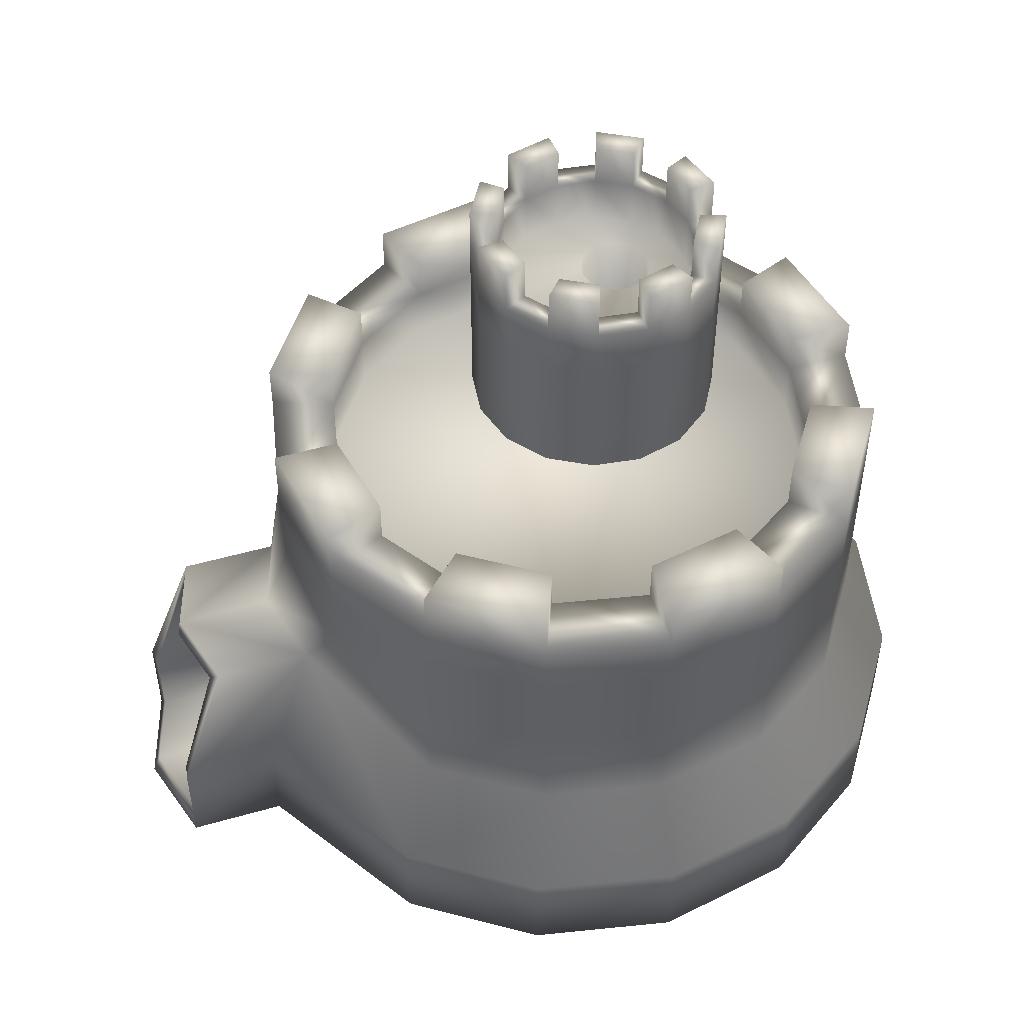
<metadata>
{"format":"obj","ext":"obj","renderer":"f3d","projection":"perspective","resolution":1024,"background":"white","views":[{"elev":48.8,"azim":162.3,"up":"+Z"}]}
</metadata>
<code>
o Cylinder
v -0.7262 3.898 -0.228
v -0.7262 3.898 0.1574
v 0.0198 3.975 -0.228
v 0.0198 3.975 0.1574
v 0.7664 3.904 -0.228
v 0.7664 3.904 0.1574
v 1.485 3.69 -0.228
v 1.485 3.69 0.1574
v 2.148 3.339 -0.228
v 2.148 3.339 0.1574
v 2.73 2.866 -0.228
v 2.73 2.866 0.1574
v 3.208 2.288 -0.228
v 3.208 2.288 0.1574
v 3.564 1.628 -0.228
v 3.564 1.628 0.1574
v 3.785 0.9113 -0.228
v 3.785 0.9113 0.1574
v 3.861 0.1652 -0.228
v 3.861 0.1652 0.1574
v 3.791 -0.5814 -0.228
v 3.791 -0.5814 0.1574
v 3.576 -1.3 -0.228
v 3.576 -1.3 0.1574
v 3.226 -1.963 -0.228
v 3.226 -1.963 0.1574
v 2.752 -2.545 -0.228
v 2.752 -2.545 0.1574
v 2.175 -3.023 -0.228
v 2.175 -3.023 0.1574
v 1.515 -3.379 -0.228
v 1.515 -3.379 0.1574
v 0.798 -3.6 -0.228
v 0.798 -3.6 0.1574
v 0.05194 -3.676 -0.228
v 0.05194 -3.676 0.1574
v -0.6947 -3.606 -0.228
v -0.6947 -3.606 0.1574
v -1.413 -3.391 -0.228
v -1.413 -3.391 0.1574
v -2.076 -3.041 -0.228
v -2.076 -3.041 0.1574
v -2.658 -2.567 -0.228
v -2.658 -2.567 0.1574
v -3.136 -1.99 -0.228
v -3.136 -1.99 0.1574
v -3.492 -1.33 -0.228
v -3.492 -1.33 0.1574
v -3.713 -0.6129 -0.228
v -3.713 -0.6129 0.1574
v -3.79 0.1331 -0.228
v -3.79 0.1331 0.1574
v -3.719 0.8797 -0.228
v -3.719 0.8797 0.1574
v -3.505 1.598 -0.228
v -3.505 1.598 0.1574
v -3.154 2.261 -0.228
v -3.154 2.261 0.1574
v -2.681 2.843 -0.228
v -2.681 2.843 0.1574
v -2.103 3.321 -0.228
v -2.103 3.321 0.1574
v -1.443 3.677 -0.228
v -1.443 3.677 0.1574
f 1 2 3
f 3 4 5
f 5 6 7
f 7 8 9
f 9 10 11
f 11 12 13
f 13 14 15
f 15 16 17
f 17 18 19
f 19 20 21
f 21 22 23
f 23 24 25
f 25 26 27
f 27 28 29
f 29 30 31
f 31 32 33
f 33 34 35
f 35 36 37
f 37 38 39
f 39 40 41
f 41 42 43
f 43 44 45
f 45 46 47
f 47 48 49
f 49 50 51
f 51 52 53
f 53 54 55
f 55 56 57
f 57 58 59
f 59 60 61
f 4 2 6
f 63 64 1
f 61 62 63
f 1 3 63
f 2 4 3
f 4 6 5
f 6 8 7
f 8 10 9
f 10 12 11
f 12 14 13
f 14 16 15
f 16 18 17
f 18 20 19
f 20 22 21
f 22 24 23
f 24 26 25
f 26 28 27
f 28 30 29
f 30 32 31
f 32 34 33
f 34 36 35
f 36 38 37
f 38 40 39
f 40 42 41
f 42 44 43
f 44 46 45
f 46 48 47
f 48 50 49
f 50 52 51
f 52 54 53
f 54 56 55
f 56 58 57
f 58 60 59
f 60 62 61
f 2 64 6
f 64 62 6
f 62 60 6
f 60 58 6
f 58 56 6
f 56 54 6
f 54 52 6
f 52 50 6
f 50 48 6
f 48 46 6
f 46 44 6
f 44 42 6
f 28 32 30
f 20 24 22
f 20 26 24
f 18 26 20
f 18 28 26
f 18 32 28
f 14 18 16
f 14 32 18
f 42 40 6
f 40 38 6
f 10 14 12
f 10 32 14
f 10 34 32
f 8 34 10
f 36 34 8
f 38 36 6
f 36 8 6
f 64 2 1
f 62 64 63
f 3 5 63
f 5 7 63
f 7 9 63
f 9 11 63
f 11 13 63
f 13 15 63
f 15 17 63
f 17 19 63
f 19 21 63
f 21 23 63
f 23 25 63
f 27 29 31
f 63 59 61
f 63 25 59
f 25 27 59
f 27 31 59
f 47 43 45
f 47 41 43
f 47 39 41
f 47 37 39
f 47 35 37
f 33 35 47
f 31 33 47
f 31 47 49
f 59 31 57
f 31 49 57
f 49 51 57
f 51 53 57
f 53 55 57
o Cylinder.007_Cylinder.010
v -1.735 0.02658 1.444
v -1.735 0.02658 5.639
v -1.285 0.3782 1.444
v -1.285 0.3782 5.639
v -0.7336 0.5305 1.444
v -0.7336 0.5305 5.639
v -0.1663 0.4603 1.444
v -0.1663 0.4603 5.639
v 0.331 0.1784 1.444
v 0.331 0.1784 5.639
v 0.6826 -0.2723 1.444
v 0.6826 -0.2723 5.639
v 0.8349 -0.8233 1.444
v 0.8349 -0.8233 5.639
v 0.7648 -1.391 1.444
v 0.7648 -1.391 5.639
v 0.4829 -1.888 1.444
v 0.4829 -1.888 5.639
v 0.03212 -2.24 1.444
v 0.03212 -2.24 5.639
v -0.5189 -2.392 1.444
v -0.5189 -2.392 5.639
v -1.086 -2.322 1.444
v -1.086 -2.322 5.639
v -1.584 -2.04 1.444
v -1.584 -2.04 5.639
v -1.935 -1.589 1.444
v -1.935 -1.589 5.639
v -2.087 -1.038 1.444
v -2.087 -1.038 5.639
v -2.017 -0.4707 1.444
v -2.017 -0.4707 5.639
v -1.735 0.02658 4.057
v -1.285 0.3782 4.057
v -0.7336 0.5305 4.057
v -0.1663 0.4603 4.057
v 0.331 0.1784 4.057
v 0.6826 -0.2723 4.057
v 0.8349 -0.8233 4.057
v 0.7648 -1.391 4.057
v 0.4829 -1.888 4.057
v 0.03212 -2.24 4.057
v -0.5189 -2.392 4.057
v -1.086 -2.322 4.057
v -1.584 -2.04 4.057
v -1.935 -1.589 4.057
v -2.087 -1.038 4.057
v -2.017 -0.4707 4.057
v 0.4829 -1.888 3.008
v 0.7648 -1.391 3.008
v 0.8349 -0.8233 3.008
v 0.6826 -0.2723 3.008
v -1.735 0.02658 3.008
v -2.017 -0.4707 3.008
v -2.087 -1.038 3.008
v -1.935 -1.589 3.008
v -0.1663 0.4603 3.008
v -0.7336 0.5305 3.008
v -1.285 0.3782 3.008
v -1.584 -2.04 3.008
v -1.086 -2.322 3.008
v -0.5189 -2.392 3.008
v 0.03212 -2.24 3.008
v -1.506 -0.1717 5.639
v -1.148 0.107 5.639
v -0.7114 0.2278 5.639
v -0.2616 0.1722 5.639
v 0.1327 -0.05131 5.639
v 0.4114 -0.4087 5.639
v 0.5322 -0.8455 5.639
v 0.4766 -1.295 5.639
v 0.2531 -1.69 5.639
v -0.1043 -1.968 5.639
v -0.5411 -2.089 5.639
v -0.9909 -2.034 5.639
v -1.385 -1.81 5.639
v -1.664 -1.453 5.639
v -1.785 -1.016 5.639
v -1.729 -0.566 5.639
v -1.735 0.02658 6.21
v -1.285 0.3782 6.21
v -0.7336 0.5305 6.21
v -0.1663 0.4603 6.21
v 0.331 0.1784 6.21
v 0.6826 -0.2723 6.21
v 0.8349 -0.8233 6.21
v 0.7648 -1.391 6.21
v 0.4829 -1.888 6.21
v 0.03212 -2.24 6.21
v -0.5189 -2.392 6.21
v -1.086 -2.322 6.21
v -1.584 -2.04 6.21
v -1.935 -1.589 6.21
v -2.087 -1.038 6.21
v -2.017 -0.4707 6.21
v -1.506 -0.1717 6.21
v -1.148 0.107 6.21
v -0.7114 0.2278 6.21
v -0.2616 0.1722 6.21
v 0.1327 -0.05131 6.21
v 0.4114 -0.4087 6.21
v 0.5322 -0.8455 6.21
v 0.4766 -1.295 6.21
v 0.2531 -1.69 6.21
v -0.1043 -1.968 6.21
v -0.5411 -2.089 6.21
v -0.9909 -2.034 6.21
v -1.385 -1.81 6.21
v -1.664 -1.453 6.21
v -1.785 -1.016 6.21
v -1.729 -0.566 6.21
v -1.735 0.02658 6.711
v -1.285 0.3782 6.711
v -0.7336 0.5305 6.711
v -0.1663 0.4603 6.711
v 0.331 0.1784 6.711
v 0.6826 -0.2723 6.711
v 0.8349 -0.8233 6.711
v 0.7648 -1.391 6.711
v 0.4829 -1.888 6.711
v 0.03212 -2.24 6.711
v -0.5189 -2.392 6.711
v -1.086 -2.322 6.711
v -1.584 -2.04 6.711
v -1.935 -1.589 6.711
v -2.087 -1.038 6.711
v -2.017 -0.4707 6.711
v -1.506 -0.1717 6.711
v -1.148 0.107 6.711
v -0.7114 0.2278 6.711
v -0.2616 0.1722 6.711
v 0.1327 -0.05131 6.711
v 0.4114 -0.4087 6.711
v 0.5322 -0.8455 6.711
v 0.4766 -1.295 6.711
v 0.2531 -1.69 6.711
v -0.1043 -1.968 6.711
v -0.5411 -2.089 6.711
v -0.9909 -2.034 6.711
v -1.385 -1.81 6.711
v -1.664 -1.453 6.711
v -1.785 -1.016 6.711
v -1.729 -0.566 6.711
v -1.735 0.02658 4.591
v -1.285 0.3782 4.591
v -0.7336 0.5305 4.591
v -0.1663 0.4603 4.591
v 0.331 0.1784 4.591
v 0.6826 -0.2723 4.591
v 0.8349 -0.8233 4.591
v 0.7648 -1.391 4.591
v 0.4829 -1.888 4.591
v 0.03212 -2.24 4.591
v -0.5189 -2.392 4.591
v -1.086 -2.322 4.591
v -1.584 -2.04 4.591
v -1.935 -1.589 4.591
v -2.087 -1.038 4.591
v -2.017 -0.4707 4.591
v -1.259 -0.8809 5.639
v -1.132 -0.7823 5.639
v -0.9777 -0.7395 5.639
v -0.8185 -0.7592 5.639
v -0.679 -0.8383 5.639
v -0.5803 -0.9648 5.639
v -0.5375 -1.119 5.639
v -0.5572 -1.279 5.639
v -0.6363 -1.418 5.639
v -0.7628 -1.517 5.639
v -0.9175 -1.56 5.639
v -1.077 -1.54 5.639
v -1.216 -1.461 5.639
v -1.315 -1.334 5.639
v -1.358 -1.18 5.639
v -1.338 -1.02 5.639
v -1.259 -0.8809 2.976
v -1.132 -0.7823 2.976
v -0.9777 -0.7395 2.976
v -0.8185 -0.7592 2.976
v -0.679 -0.8383 2.976
v -0.5803 -0.9648 2.976
v -0.5375 -1.119 2.976
v -0.5572 -1.279 2.976
v -0.6363 -1.418 2.976
v -0.7628 -1.517 2.976
v -0.9175 -1.56 2.976
v -1.077 -1.54 2.976
v -1.216 -1.461 2.976
v -1.315 -1.334 2.976
v -1.358 -1.18 2.976
v -1.338 -1.02 2.976
f 208 66 209
f 209 68 210
f 210 70 211
f 211 72 212
f 212 74 213
f 213 76 214
f 214 78 215
f 215 80 216
f 216 82 217
f 217 84 218
f 218 86 219
f 219 88 220
f 220 90 221
f 221 92 222
f 82 80 152
f 223 96 208
f 222 94 223
f 65 67 95
f 117 97 123
f 123 98 122
f 122 99 121
f 116 102 115
f 115 103 114
f 114 104 113
f 113 105 127
f 127 106 126
f 126 107 125
f 125 108 124
f 124 109 120
f 120 110 119
f 118 112 117
f 119 111 118
f 132 131 227
f 68 66 145
f 92 90 157
f 129 130 161
f 74 72 148
f 134 135 166
f 78 76 150
f 139 140 171
f 88 86 155
f 70 68 146
f 128 129 160
f 66 96 144
f 133 134 165
f 138 139 170
f 143 128 175
f 84 82 153
f 144 159 176
f 169 170 201
f 170 154 202
f 147 163 179
f 154 153 186
f 159 175 191
f 159 158 175
f 157 156 173
f 155 154 171
f 153 152 169
f 151 150 167
f 149 148 165
f 145 144 161
f 147 146 163
f 163 164 195
f 173 174 205
f 140 141 172
f 135 136 167
f 96 94 159
f 130 131 162
f 86 84 154
f 141 142 173
f 136 137 168
f 76 74 149
f 131 132 163
f 72 70 147
f 90 88 156
f 142 143 174
f 80 78 151
f 137 138 169
f 132 133 164
f 94 92 158
f 188 187 204
f 186 185 202
f 184 183 200
f 182 181 198
f 180 179 196
f 178 177 194
f 176 191 192
f 190 189 206
f 157 173 189
f 164 148 196
f 150 149 182
f 151 167 183
f 175 160 207
f 165 166 197
f 160 144 192
f 156 155 188
f 145 161 177
f 168 152 200
f 146 145 178
f 155 171 187
f 171 172 203
f 161 162 193
f 162 146 194
f 152 151 184
f 149 165 181
f 172 156 204
f 167 168 199
f 158 157 190
f 174 158 206
f 166 150 198
f 148 147 180
f 153 169 185
f 224 239 240
f 139 138 235
f 133 132 228
f 140 139 236
f 134 133 230
f 141 140 237
f 135 134 231
f 129 128 224
f 142 141 237
f 136 135 232
f 130 129 225
f 143 142 238
f 137 136 233
f 131 130 226
f 128 143 239
f 138 137 234
f 234 233 250
f 228 227 244
f 235 234 251
f 229 228 245
f 236 235 252
f 230 229 246
f 237 236 253
f 231 230 247
f 225 224 241
f 238 237 254
f 232 231 248
f 226 225 242
f 239 238 255
f 233 232 249
f 227 226 243
f 66 68 209
f 68 70 210
f 70 72 211
f 72 74 212
f 74 76 213
f 76 78 214
f 78 80 215
f 80 82 216
f 82 84 217
f 84 86 218
f 86 88 219
f 88 90 220
f 90 92 221
f 92 94 222
f 80 151 152
f 96 66 208
f 94 96 223
f 89 85 87
f 91 85 89
f 95 91 93
f 95 85 91
f 95 67 85
f 75 71 73
f 77 71 75
f 69 71 77
f 67 69 77
f 85 67 77
f 83 85 81
f 85 77 79
f 81 85 79
f 97 98 123
f 98 99 122
f 99 100 121
f 102 103 115
f 103 104 114
f 104 105 113
f 105 106 127
f 106 107 126
f 107 108 125
f 108 109 124
f 109 110 120
f 110 111 119
f 112 97 117
f 111 112 118
f 228 132 227
f 66 144 145
f 90 156 157
f 130 162 161
f 72 147 148
f 135 167 166
f 76 149 150
f 140 172 171
f 86 154 155
f 68 145 146
f 129 161 160
f 96 159 144
f 134 166 165
f 139 171 170
f 128 160 175
f 82 152 153
f 159 191 176
f 170 202 201
f 154 186 202
f 163 195 179
f 153 185 186
f 175 207 191
f 158 174 175
f 156 172 173
f 154 170 171
f 152 168 169
f 150 166 167
f 148 164 165
f 144 160 161
f 146 162 163
f 164 196 195
f 174 206 205
f 141 173 172
f 136 168 167
f 94 158 159
f 131 163 162
f 84 153 154
f 142 174 173
f 137 169 168
f 74 148 149
f 132 164 163
f 70 146 147
f 88 155 156
f 143 175 174
f 78 150 151
f 138 170 169
f 133 165 164
f 92 157 158
f 187 203 204
f 185 201 202
f 183 199 200
f 181 197 198
f 179 195 196
f 177 193 194
f 191 207 192
f 189 205 206
f 173 205 189
f 148 180 196
f 149 181 182
f 167 199 183
f 160 192 207
f 166 198 197
f 144 176 192
f 155 187 188
f 161 193 177
f 152 184 200
f 145 177 178
f 171 203 187
f 172 204 203
f 162 194 193
f 146 178 194
f 151 183 184
f 165 197 181
f 156 188 204
f 168 200 199
f 157 189 190
f 158 190 206
f 150 182 198
f 147 179 180
f 169 201 185
f 239 255 240
f 138 234 235
f 229 133 228
f 139 235 236
f 133 229 230
f 140 236 237
f 134 230 231
f 225 129 224
f 238 142 237
f 135 231 232
f 226 130 225
f 239 143 238
f 136 232 233
f 227 131 226
f 224 128 239
f 137 233 234
f 233 249 250
f 227 243 244
f 234 250 251
f 228 244 245
f 235 251 252
f 229 245 246
f 236 252 253
f 230 246 247
f 224 240 241
f 237 253 254
f 231 247 248
f 225 241 242
f 238 254 255
f 232 248 249
f 226 242 243
f 75 116 77
f 87 125 89
f 91 120 93
f 67 123 69
f 93 119 95
f 81 113 83
f 85 126 87
f 77 115 79
f 89 124 91
f 65 117 67
f 95 118 65
f 79 114 81
f 83 127 85
f 69 122 71
f 116 115 77
f 125 124 89
f 120 119 93
f 123 122 69
f 119 118 95
f 113 127 83
f 126 125 87
f 115 114 79
f 124 120 91
f 117 123 67
f 118 117 65
f 114 113 81
f 127 126 85
f 122 121 71
f 97 208 98
f 98 209 99
f 99 210 100
f 100 211 101
f 101 212 102
f 102 213 103
f 103 214 104
f 104 215 105
f 105 216 106
f 106 217 107
f 107 218 108
f 108 219 109
f 109 220 110
f 110 221 111
f 112 223 97
f 111 222 112
f 208 209 98
f 209 210 99
f 210 211 100
f 211 212 101
f 212 213 102
f 213 214 103
f 214 215 104
f 215 216 105
f 216 217 106
f 217 218 107
f 218 219 108
f 219 220 109
f 220 221 110
f 221 222 111
f 223 208 97
f 222 223 112
o Cylinder.001_Cylinder.009
v 0.07327 4.283 -0.06977
v 0.05348 3.67 4.078
v 1.648 3.97 -0.06977
v 1.394 3.403 4.078
v 2.983 3.078 -0.06977
v 2.53 2.644 4.078
v 4.167 1.207 -0.06977
v 3.289 1.508 4.078
v 4.481 0.1679 -0.06977
v 3.555 0.1679 4.078
v 4.167 -0.8713 -0.06977
v 3.289 -1.172 4.078
v 2.983 -2.742 -0.06977
v 2.53 -2.308 4.078
v 1.648 -3.634 -0.06977
v 1.394 -3.067 4.078
v 0.07327 -3.947 -0.06977
v 0.05348 -3.334 4.078
v -1.502 -3.634 -0.06977
v -1.287 -3.067 4.078
v -2.837 -2.742 -0.06977
v -2.423 -2.308 4.078
v -3.729 -1.407 -0.06977
v -3.182 -1.172 4.078
v -4.042 0.1679 -0.06977
v -3.448 0.1679 4.078
v -3.729 1.743 -0.06977
v -3.182 1.508 4.078
v -2.837 3.078 -0.06977
v -2.423 2.644 4.078
v -1.502 3.97 -0.06977
v -1.287 3.403 4.078
v 0.05348 3.67 2.004
v 1.394 3.403 2.004
v 2.53 2.644 2.004
v 3.581 1.052 2.621
v 3.848 0.1679 2.693
v 3.581 -0.7164 2.621
v 2.53 -2.308 2.004
v 1.394 -3.067 2.004
v 0.05348 -3.334 2.004
v -1.287 -3.067 2.004
v -2.423 -2.308 2.004
v -3.182 -1.172 2.004
v -3.448 0.1679 2.004
v -3.182 1.508 2.004
v -2.423 2.644 2.004
v -1.287 3.403 2.004
v 0.07327 -3.947 0.9671
v 1.648 -3.634 0.9671
v 2.983 -2.742 0.9671
v 4.167 -0.8713 0.9671
v 0.07327 4.283 0.9671
v -1.502 3.97 0.9671
v -2.837 3.078 0.9671
v -3.729 1.743 0.9671
v 4.167 1.207 0.9671
v 2.983 3.078 0.9671
v 1.648 3.97 0.9671
v -4.042 0.1679 0.9671
v -3.729 -1.407 0.9671
v -2.837 -2.742 0.9671
v -1.502 -3.634 0.9671
v 0.05348 2.944 4.078
v 1.116 2.733 4.078
v 2.017 2.131 4.078
v 2.619 1.23 4.078
v 2.83 0.1679 4.078
v 2.619 -0.8946 4.078
v 2.017 -1.795 4.078
v 1.116 -2.397 4.078
v 0.05348 -2.609 4.078
v -1.009 -2.397 4.078
v -1.91 -1.795 4.078
v -2.512 -0.8946 4.078
v -2.723 0.1679 4.078
v -2.512 1.23 4.078
v -1.91 2.131 4.078
v -1.009 2.733 4.078
v 0.05348 3.67 4.642
v 1.394 3.403 4.642
v 2.53 2.644 4.642
v 3.289 1.508 4.642
v 3.555 0.1679 4.642
v 3.289 -1.172 4.642
v 2.53 -2.308 4.642
v 1.394 -3.067 4.642
v 0.05348 -3.334 4.642
v -1.287 -3.067 4.642
v -2.423 -2.308 4.642
v -3.182 -1.172 4.642
v -3.448 0.1679 4.642
v -3.182 1.508 4.642
v -2.423 2.644 4.642
v -1.287 3.403 4.642
v 0.05348 2.944 4.642
v 1.116 2.733 4.642
v 2.017 2.131 4.642
v 2.619 1.23 4.642
v 2.83 0.1679 4.642
v 2.619 -0.8946 4.642
v 2.017 -1.795 4.642
v 1.116 -2.397 4.642
v 0.05348 -2.609 4.642
v -1.009 -2.397 4.642
v -1.91 -1.795 4.642
v -2.512 -0.8946 4.642
v -2.723 0.1679 4.642
v -2.512 1.23 4.642
v -1.91 2.131 4.642
v -1.009 2.733 4.642
v 0.05348 3.67 5.137
v 1.394 3.403 5.137
v 2.53 2.644 5.137
v 3.289 1.508 5.137
v 3.555 0.1679 5.137
v 3.289 -1.172 5.137
v 2.53 -2.308 5.137
v 1.394 -3.067 5.137
v 0.05348 -3.334 5.137
v -1.287 -3.067 5.137
v -2.423 -2.308 5.137
v -3.182 -1.172 5.137
v -3.448 0.1679 5.137
v -3.182 1.508 5.137
v -2.423 2.644 5.137
v -1.287 3.403 5.137
v 0.05348 2.944 5.137
v 1.116 2.733 5.137
v 2.017 2.131 5.137
v 2.619 1.23 5.137
v 2.83 0.1679 5.137
v 2.619 -0.8946 5.137
v 2.017 -1.795 5.137
v 1.116 -2.397 5.137
v 0.05348 -2.609 5.137
v -1.009 -2.397 5.137
v -1.91 -1.795 5.137
v -2.512 -0.8946 5.137
v -2.723 0.1679 5.137
v -2.512 1.23 5.137
v -1.91 2.131 5.137
v -1.009 2.733 5.137
v 0.05348 3.67 3.041
v 1.394 3.403 3.041
v 2.53 2.644 3.041
v 3.289 1.508 3.424
v 3.555 0.1679 3.424
v 3.289 -1.172 3.424
v 2.53 -2.308 3.041
v 1.394 -3.067 3.041
v 0.05348 -3.334 3.041
v -1.287 -3.067 3.041
v -2.423 -2.308 3.041
v -3.182 -1.172 3.041
v -3.448 0.1679 3.041
v -3.182 1.508 3.041
v -2.423 2.644 3.041
v -1.287 3.403 3.041
v 5.234 1.207 -0.06977
v 5.547 0.1679 -0.06977
v 5.234 -0.8713 -0.06977
v 4.648 1.052 2.621
v 4.914 0.1679 2.693
v 4.648 -0.7164 2.621
v 5.234 -0.8713 0.9671
v 5.234 1.207 0.9671
v 5.205 1.003 0.1356
v 5.457 0.1679 0.1356
v 5.205 -0.6672 0.1356
v 4.734 0.8785 2.419
v 4.948 0.1679 2.477
v 4.734 -0.5428 2.419
v 5.205 -0.6672 0.9688
v 5.205 1.003 0.9688
v 3.246 1.003 0.1356
v 3.498 0.1679 0.1356
v 3.246 -0.6672 0.1356
v 2.775 0.8785 1.802
v 2.989 0.1679 1.859
v 2.775 -0.5428 1.802
v 3.246 -0.6672 0.9688
v 3.246 1.003 0.9688
f 399 257 400
f 400 259 401
f 401 261 263
f 402 263 403
f 403 265 404
f 404 267 405
f 405 269 406
f 406 271 407
f 407 273 408
f 408 275 409
f 409 277 410
f 410 279 411
f 411 281 412
f 412 283 413
f 273 271 343
f 414 287 399
f 413 285 414
f 256 258 286
f 308 288 314
f 314 289 313
f 313 290 291
f 307 293 306
f 306 294 295
f 305 295 296
f 304 296 297
f 318 297 298
f 317 298 299
f 316 299 300
f 315 300 311
f 311 301 310
f 309 303 308
f 310 302 309
f 320 319 321
f 259 257 336
f 283 281 348
f 320 321 352
f 265 263 339
f 325 326 357
f 269 267 341
f 330 331 362
f 279 277 346
f 261 259 337
f 319 320 351
f 257 287 335
f 324 325 356
f 329 330 361
f 334 319 366
f 275 273 344
f 335 350 367
f 360 361 392
f 361 345 393
f 338 354 370
f 345 344 377
f 350 366 382
f 350 349 366
f 348 347 364
f 346 345 362
f 344 343 360
f 342 341 358
f 340 339 356
f 336 335 352
f 338 337 354
f 354 355 386
f 364 365 396
f 331 332 363
f 326 327 358
f 287 285 350
f 321 322 353
f 277 275 345
f 332 333 364
f 327 328 359
f 267 265 340
f 322 323 354
f 263 261 338
f 281 279 347
f 333 334 365
f 271 269 342
f 328 329 360
f 323 324 355
f 285 283 349
f 379 378 395
f 377 376 393
f 375 374 391
f 373 372 389
f 371 370 387
f 369 368 385
f 367 382 383
f 381 380 397
f 348 364 380
f 355 339 387
f 341 340 373
f 342 358 374
f 366 351 398
f 356 357 388
f 351 335 383
f 347 346 379
f 336 352 368
f 359 343 391
f 337 336 369
f 346 362 378
f 362 363 394
f 352 353 384
f 353 337 385
f 343 342 375
f 340 356 372
f 363 347 395
f 358 359 390
f 349 348 381
f 365 349 397
f 357 341 389
f 339 338 371
f 344 360 376
f 312 291 422
f 264 262 416
f 293 307 421
f 266 264 416
f 417 416 424
f 416 415 424
f 422 418 430
f 420 421 429
f 428 429 436
f 425 424 433
f 424 423 431
f 430 426 434
f 257 259 400
f 259 261 401
f 402 401 263
f 263 265 403
f 265 267 404
f 267 269 405
f 269 271 406
f 271 273 407
f 273 275 408
f 275 277 409
f 277 279 410
f 279 281 411
f 281 283 412
f 283 285 413
f 271 342 343
f 287 257 399
f 285 287 414
f 266 262 264
f 260 262 266
f 260 266 268
f 258 260 286
f 260 268 286
f 268 270 286
f 278 274 276
f 280 274 278
f 272 274 280
f 270 272 280
f 286 270 284
f 270 280 282
f 284 270 282
f 288 289 314
f 289 290 313
f 312 313 291
f 293 294 306
f 305 306 295
f 304 305 296
f 318 304 297
f 317 318 298
f 316 317 299
f 315 316 300
f 300 301 311
f 301 302 310
f 303 288 308
f 302 303 309
f 321 323 322
f 321 319 323
f 328 330 329
f 328 331 330
f 328 332 331
f 328 333 332
f 334 333 328
f 325 327 326
f 325 328 327
f 334 328 325
f 319 334 325
f 323 319 324
f 319 325 324
f 257 335 336
f 281 347 348
f 321 353 352
f 263 338 339
f 326 358 357
f 267 340 341
f 331 363 362
f 277 345 346
f 259 336 337
f 320 352 351
f 287 350 335
f 325 357 356
f 330 362 361
f 319 351 366
f 273 343 344
f 350 382 367
f 361 393 392
f 345 377 393
f 354 386 370
f 344 376 377
f 366 398 382
f 349 365 366
f 347 363 364
f 345 361 362
f 343 359 360
f 341 357 358
f 339 355 356
f 335 351 352
f 337 353 354
f 355 387 386
f 365 397 396
f 332 364 363
f 327 359 358
f 285 349 350
f 322 354 353
f 275 344 345
f 333 365 364
f 328 360 359
f 265 339 340
f 323 355 354
f 261 337 338
f 279 346 347
f 334 366 365
f 269 341 342
f 329 361 360
f 324 356 355
f 283 348 349
f 378 394 395
f 376 392 393
f 374 390 391
f 372 388 389
f 370 386 387
f 368 384 385
f 382 398 383
f 380 396 397
f 364 396 380
f 339 371 387
f 340 372 373
f 358 390 374
f 351 383 398
f 357 389 388
f 335 367 383
f 346 378 379
f 352 384 368
f 343 375 391
f 336 368 369
f 362 394 378
f 363 395 394
f 353 385 384
f 337 369 385
f 342 374 375
f 356 388 372
f 347 379 395
f 359 391 390
f 348 380 381
f 349 381 397
f 341 373 389
f 338 370 371
f 360 392 376
f 291 418 422
f 262 415 416
f 420 293 421
f 417 266 416
f 425 417 424
f 415 423 424
f 418 426 430
f 428 420 429
f 429 437 436
f 424 432 433
f 432 424 431
f 438 430 434
f 266 307 268
f 278 316 280
f 282 311 284
f 258 314 260
f 284 310 286
f 272 304 274
f 276 317 278
f 268 306 270
f 280 315 282
f 256 308 258
f 286 309 256
f 270 305 272
f 274 318 276
f 260 313 262
f 307 266 421
f 262 312 415
f 415 422 430
f 421 417 429
f 429 425 437
f 423 430 431
f 307 306 268
f 316 315 280
f 311 310 284
f 314 313 260
f 310 309 286
f 304 318 274
f 317 316 278
f 306 305 270
f 315 311 282
f 308 314 258
f 309 308 256
f 305 304 272
f 318 317 276
f 313 312 262
f 266 417 421
f 312 422 415
f 423 415 430
f 417 425 429
f 425 433 437
f 430 438 431
f 288 399 289
f 289 400 290
f 290 401 402
f 291 402 292
f 292 403 404
f 293 404 294
f 294 405 295
f 295 406 296
f 296 407 297
f 297 408 298
f 298 409 299
f 299 410 300
f 300 411 301
f 301 412 302
f 303 414 288
f 302 413 303
f 292 293 419
f 291 292 419
f 419 420 427
f 418 419 427
f 427 428 436
f 426 427 434
f 399 400 289
f 400 401 290
f 291 290 402
f 402 403 292
f 293 292 404
f 404 405 294
f 405 406 295
f 406 407 296
f 407 408 297
f 408 409 298
f 409 410 299
f 410 411 300
f 411 412 301
f 412 413 302
f 414 399 288
f 413 414 303
f 293 420 419
f 418 291 419
f 420 428 427
f 426 418 427
f 435 427 436
f 427 435 434

</code>
